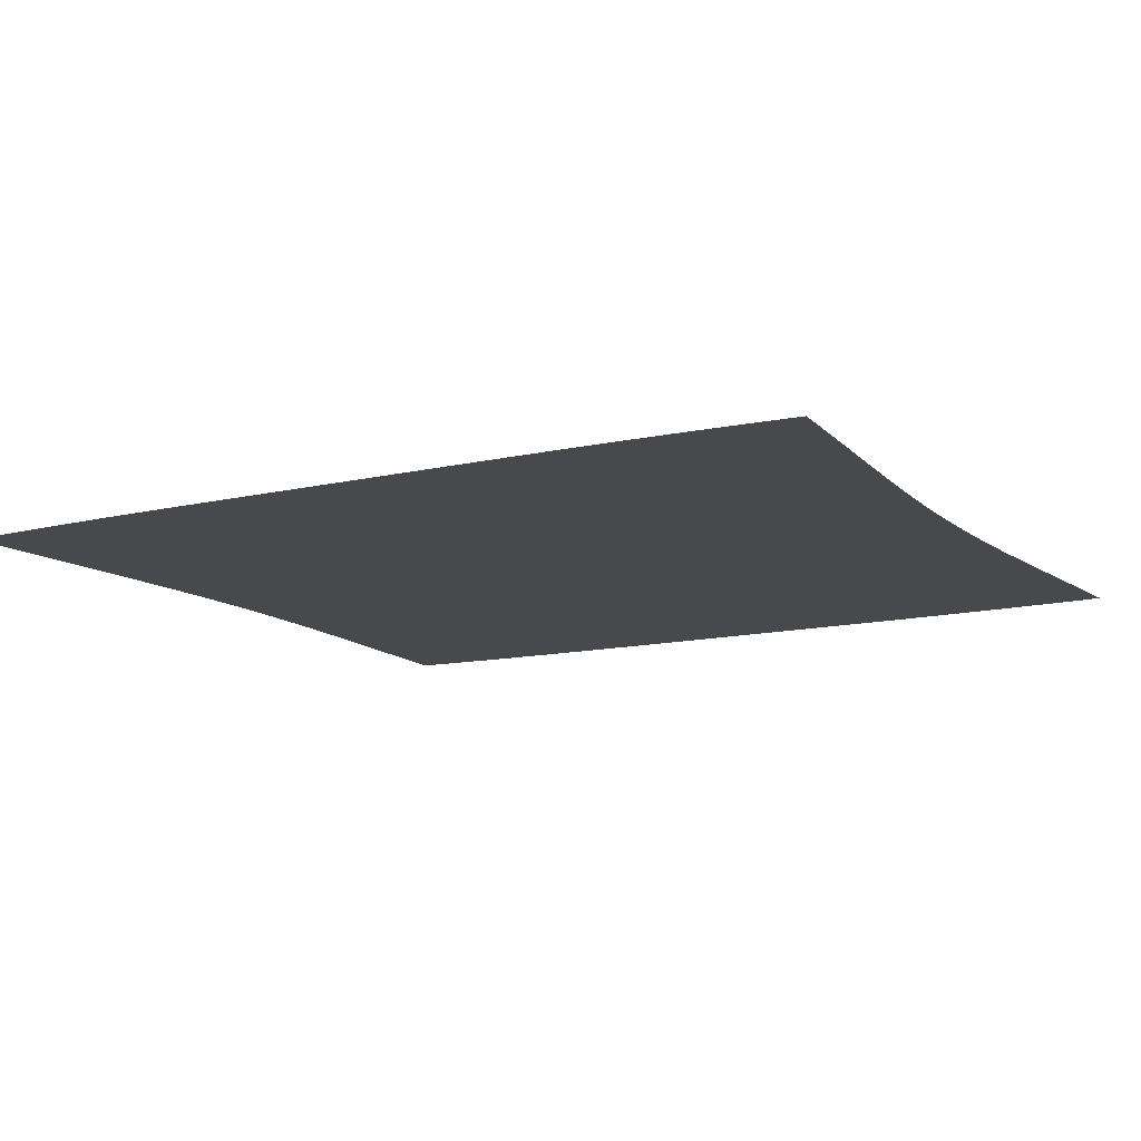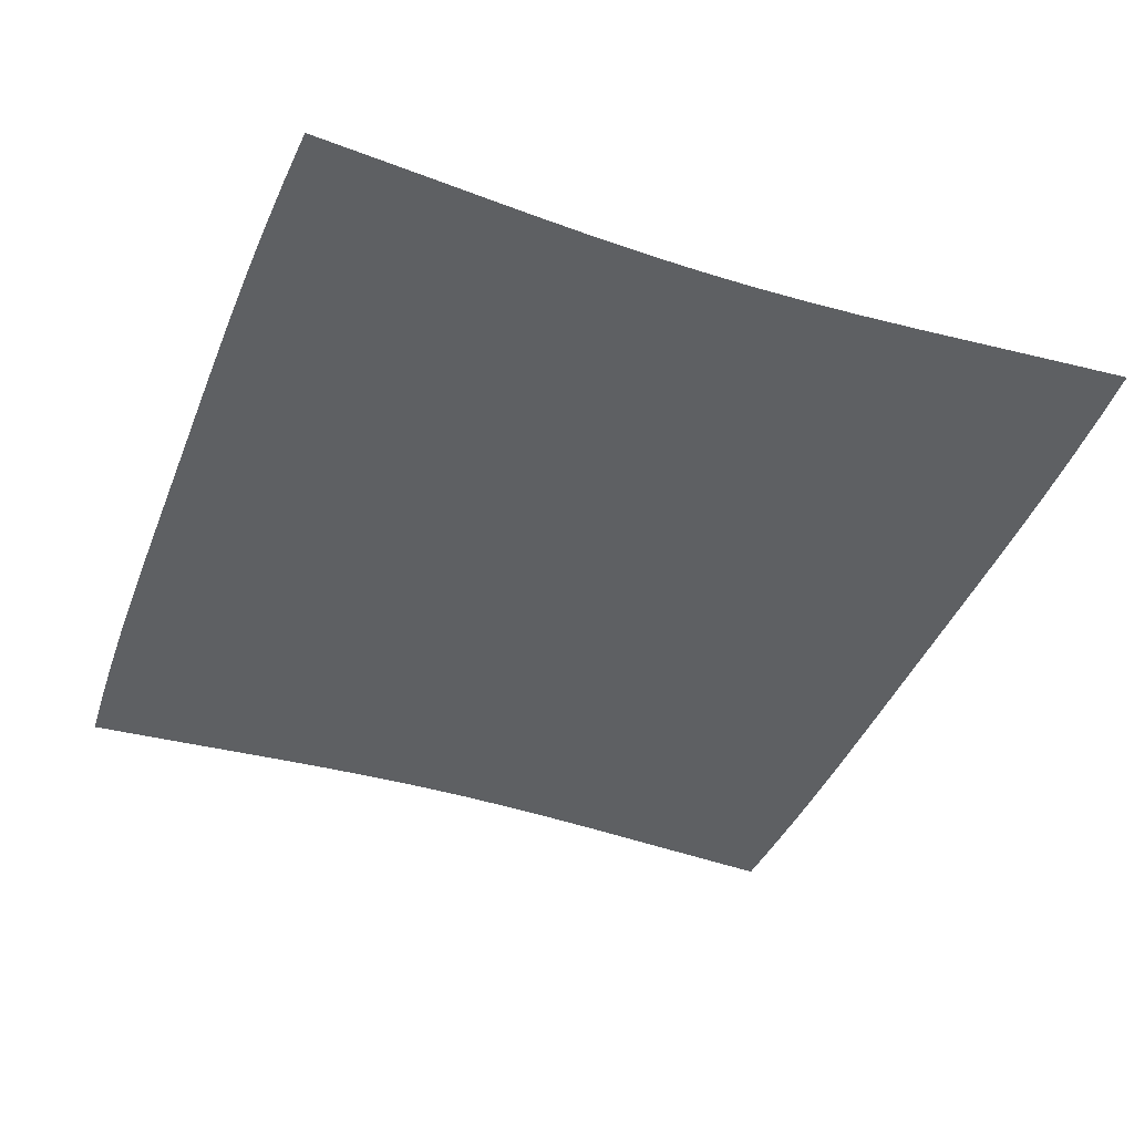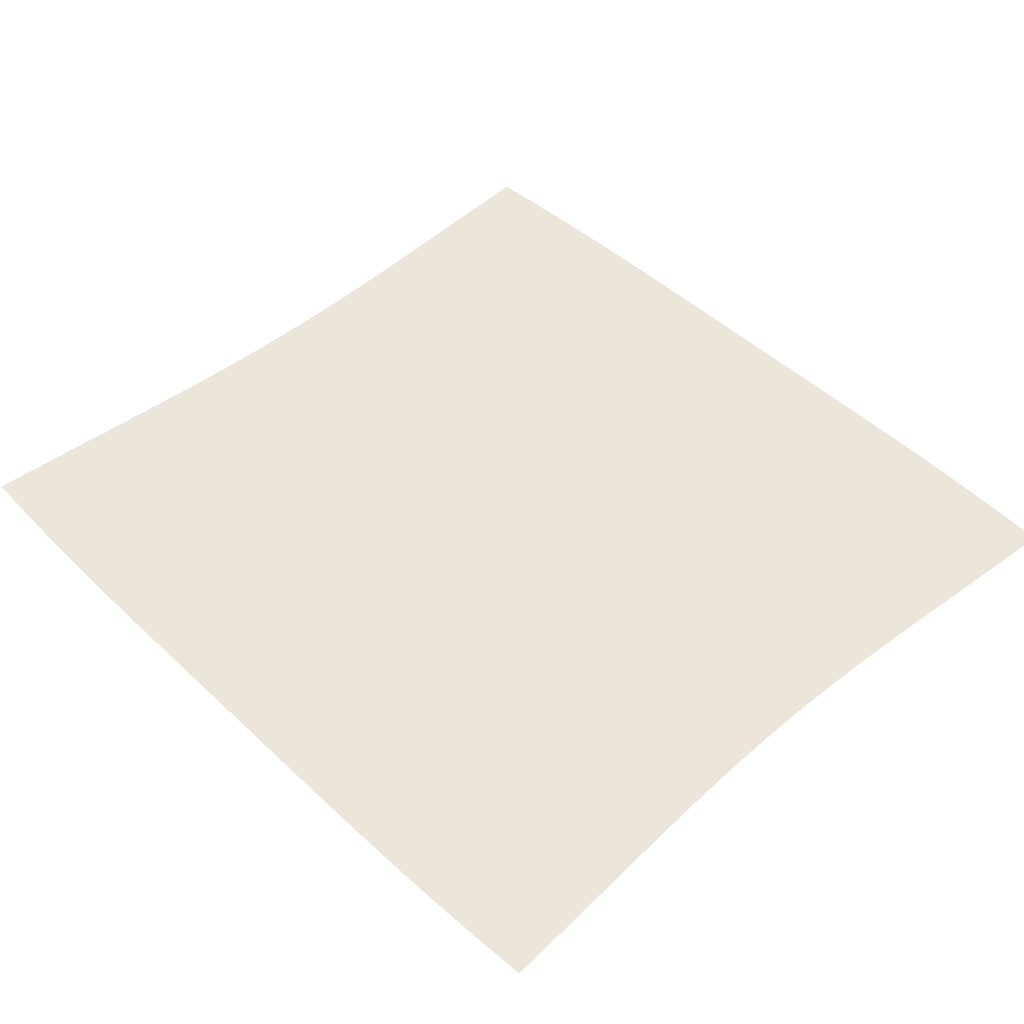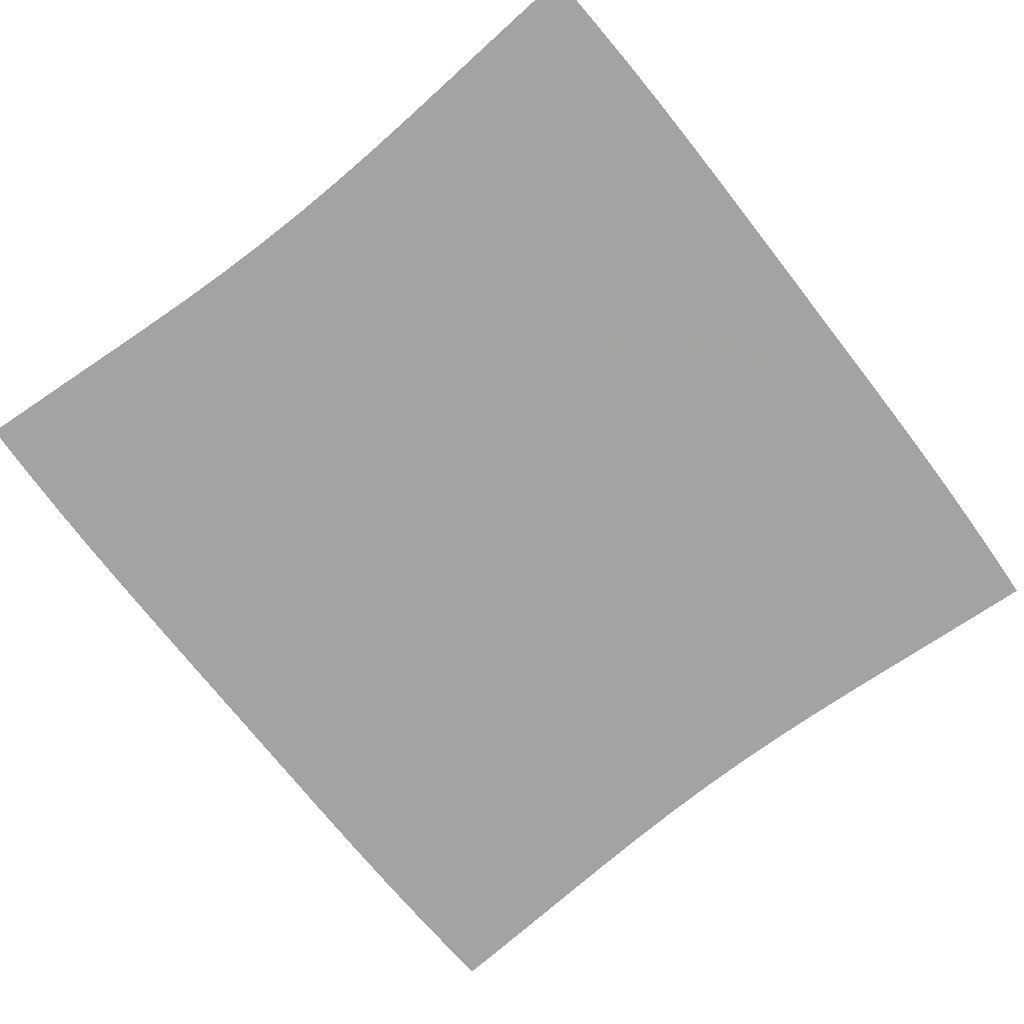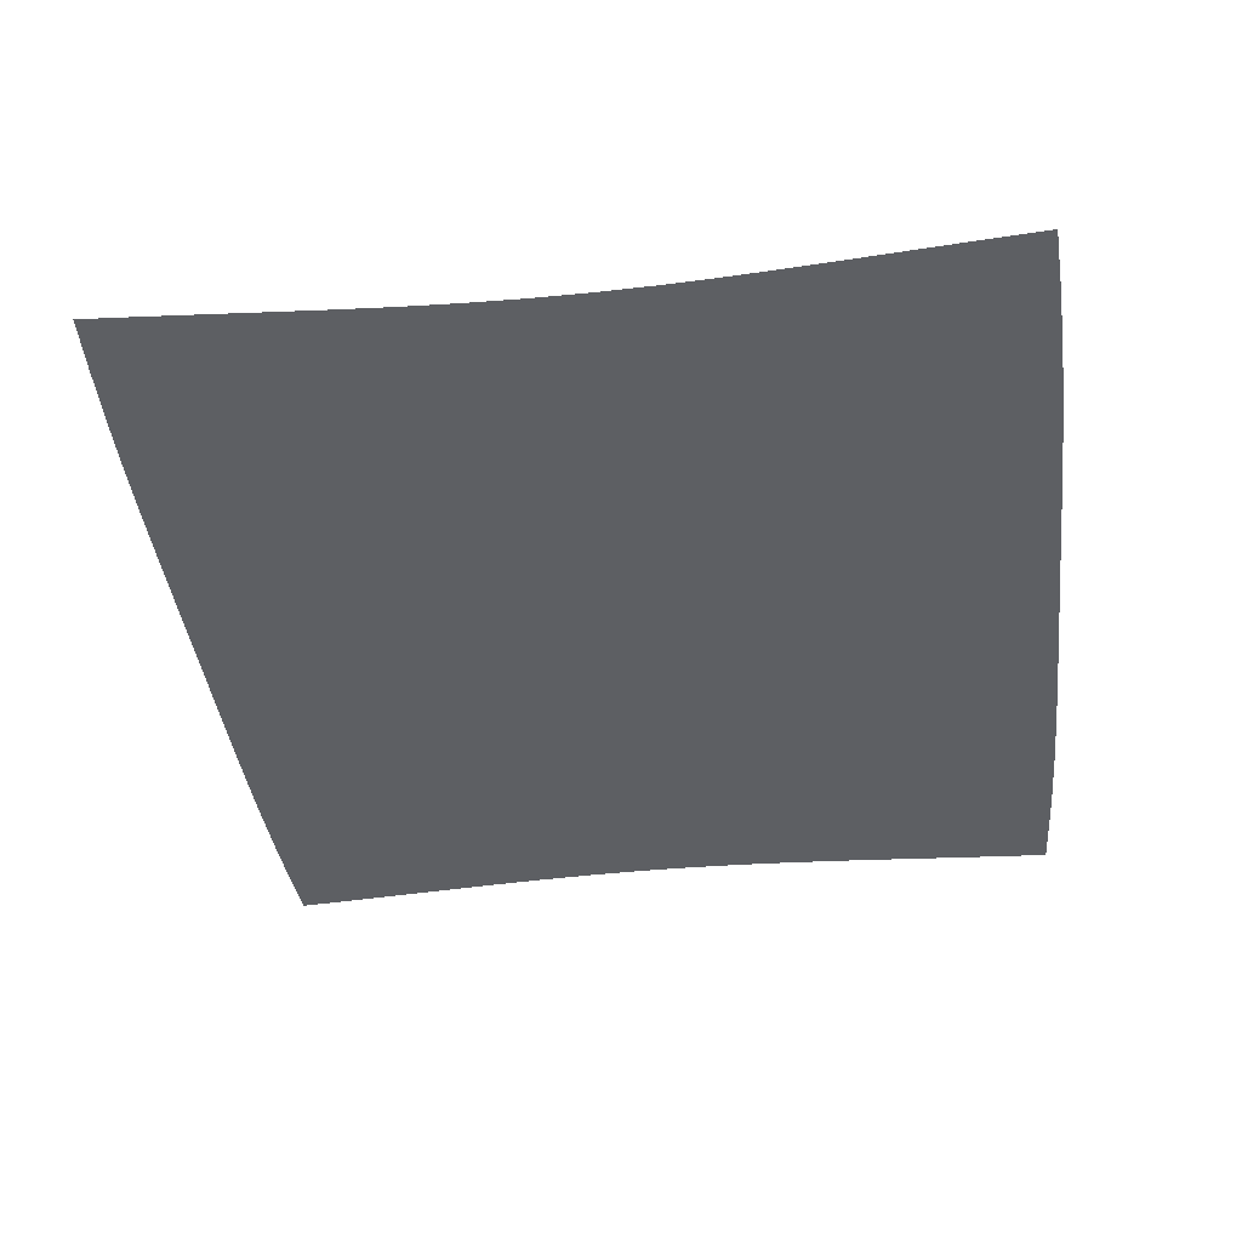
<metadata>
{"format":"obj","ext":"obj","renderer":"f3d","projection":"perspective","resolution":1024,"background":"white","views":[{"elev":-12.4,"azim":-150.9,"up":"+Z"},{"elev":-42.4,"azim":-110.6,"up":"+Z"},{"elev":47.5,"azim":46.6,"up":"+Z"},{"elev":-73.1,"azim":-52.0,"up":"+Z"},{"elev":-40.4,"azim":96.9,"up":"+Z"}]}
</metadata>
<code>
v -0.5314 -0.4911 0
v -0.5269 -0.4251 0
v -0.5222 -0.3592 0
v -0.5174 -0.2933 0
v -0.5127 -0.2277 0
v -0.5088 -0.1623 0
v -0.5058 -0.09725 0
v -0.5043 -0.03239 0
v -0.5043 0.03239 0
v -0.5058 0.09725 0
v -0.5088 0.1623 0
v -0.5127 0.2277 0
v -0.5174 0.2933 0
v -0.5222 0.3592 0
v -0.5269 0.4251 0
v -0.5314 0.4911 0
v -0.4629 -0.4949 0
v -0.459 -0.4294 0
v -0.4545 -0.3636 0
v -0.4499 -0.2977 0
v -0.4454 -0.2316 0
v -0.4414 -0.1655 0
v -0.4385 -0.09931 0
v -0.4369 -0.03311 0
v -0.4369 0.03311 0
v -0.4385 0.09931 0
v -0.4414 0.1655 0
v -0.4454 0.2316 0
v -0.4499 0.2977 0
v -0.4545 0.3636 0
v -0.459 0.4294 0
v -0.4629 0.4949 0
v -0.393 -0.4979 0
v -0.3899 -0.4328 0
v -0.386 -0.3672 0
v -0.3819 -0.3012 0
v -0.3778 -0.2348 0
v -0.3742 -0.168 0
v -0.3714 -0.1009 0
v -0.37 -0.03366 0
v -0.37 0.03366 0
v -0.3714 0.1009 0
v -0.3742 0.168 0
v -0.3778 0.2348 0
v -0.3819 0.3012 0
v -0.386 0.3672 0
v -0.3899 0.4328 0
v -0.393 0.4979 0
v -0.3221 -0.4998 0
v -0.3199 -0.4351 0
v -0.3168 -0.3697 0
v -0.3134 -0.3037 0
v -0.3099 -0.237 0
v -0.3068 -0.1698 0
v -0.3044 -0.1021 0
v -0.3032 -0.03406 0
v -0.3032 0.03406 0
v -0.3044 0.1021 0
v -0.3068 0.1698 0
v -0.3099 0.237 0
v -0.3134 0.3037 0
v -0.3168 0.3697 0
v -0.3199 0.4351 0
v -0.3221 0.4998 0
v -0.2508 -0.5009 0
v -0.2493 -0.4364 0
v -0.247 -0.3712 0
v -0.2444 -0.3052 0
v -0.2416 -0.2385 0
v -0.2391 -0.1709 0
v -0.2372 -0.1028 0
v -0.2362 -0.03432 0
v -0.2362 0.03432 0
v -0.2372 0.1028 0
v -0.2391 0.1709 0
v -0.2416 0.2385 0
v -0.2444 0.3052 0
v -0.247 0.3712 0
v -0.2493 0.4364 0
v -0.2508 0.5009 0
v -0.1792 -0.5013 0
v -0.1783 -0.437 0
v -0.1768 -0.3719 0
v -0.1749 -0.3061 0
v -0.1729 -0.2393 0
v -0.1711 -0.1716 0
v -0.1697 -0.1033 0
v -0.169 -0.03448 0
v -0.169 0.03448 0
v -0.1697 0.1033 0
v -0.1711 0.1716 0
v -0.1729 0.2393 0
v -0.1749 0.3061 0
v -0.1768 0.3719 0
v -0.1783 0.437 0
v -0.1792 0.5013 0
v -0.1075 -0.5014 0
v -0.107 -0.4371 0
v -0.1062 -0.3722 0
v -0.1051 -0.3064 0
v -0.1039 -0.2397 0
v -0.1028 -0.172 0
v -0.102 -0.1035 0
v -0.1015 -0.03456 0
v -0.1015 0.03456 0
v -0.102 0.1035 0
v -0.1028 0.172 0
v -0.1039 0.2397 0
v -0.1051 0.3064 0
v -0.1062 0.3722 0
v -0.107 0.4371 0
v -0.1075 0.5014 0
v -0.03583 -0.5014 0
v -0.03569 -0.4371 0
v -0.03541 -0.3723 0
v -0.03505 -0.3065 0
v -0.03466 -0.2398 0
v -0.0343 -0.1721 0
v -0.03402 -0.1036 0
v -0.03387 -0.03459 0
v -0.03387 0.03459 0
v -0.03402 0.1036 0
v -0.0343 0.1721 0
v -0.03466 0.2398 0
v -0.03505 0.3065 0
v -0.03541 0.3723 0
v -0.03569 0.4371 0
v -0.03583 0.5014 0
v 0.03583 -0.5014 0
v 0.03569 -0.4371 0
v 0.03541 -0.3723 0
v 0.03505 -0.3065 0
v 0.03466 -0.2398 0
v 0.0343 -0.1721 0
v 0.03402 -0.1036 0
v 0.03387 -0.03459 0
v 0.03387 0.03459 0
v 0.03402 0.1036 0
v 0.0343 0.1721 0
v 0.03466 0.2398 0
v 0.03505 0.3065 0
v 0.03541 0.3723 0
v 0.03569 0.4371 0
v 0.03583 0.5014 0
v 0.1075 -0.5014 0
v 0.107 -0.4371 0
v 0.1062 -0.3722 0
v 0.1051 -0.3064 0
v 0.1039 -0.2397 0
v 0.1028 -0.172 0
v 0.102 -0.1035 0
v 0.1015 -0.03456 0
v 0.1015 0.03456 0
v 0.102 0.1035 0
v 0.1028 0.172 0
v 0.1039 0.2397 0
v 0.1051 0.3064 0
v 0.1062 0.3722 0
v 0.107 0.4371 0
v 0.1075 0.5014 0
v 0.1792 -0.5013 0
v 0.1783 -0.437 0
v 0.1768 -0.3719 0
v 0.1749 -0.3061 0
v 0.1729 -0.2393 0
v 0.1711 -0.1716 0
v 0.1697 -0.1033 0
v 0.169 -0.03448 0
v 0.169 0.03448 0
v 0.1697 0.1033 0
v 0.1711 0.1716 0
v 0.1729 0.2393 0
v 0.1749 0.3061 0
v 0.1768 0.3719 0
v 0.1783 0.437 0
v 0.1792 0.5013 0
v 0.2508 -0.5009 0
v 0.2493 -0.4364 0
v 0.247 -0.3712 0
v 0.2444 -0.3052 0
v 0.2416 -0.2385 0
v 0.2391 -0.1709 0
v 0.2372 -0.1028 0
v 0.2362 -0.03432 0
v 0.2362 0.03432 0
v 0.2372 0.1028 0
v 0.2391 0.1709 0
v 0.2416 0.2385 0
v 0.2444 0.3052 0
v 0.247 0.3712 0
v 0.2493 0.4364 0
v 0.2508 0.5009 0
v 0.3221 -0.4998 0
v 0.3199 -0.4351 0
v 0.3168 -0.3697 0
v 0.3134 -0.3037 0
v 0.3099 -0.237 0
v 0.3068 -0.1698 0
v 0.3044 -0.1021 0
v 0.3032 -0.03406 0
v 0.3032 0.03406 0
v 0.3044 0.1021 0
v 0.3068 0.1698 0
v 0.3099 0.237 0
v 0.3134 0.3037 0
v 0.3168 0.3697 0
v 0.3199 0.4351 0
v 0.3221 0.4998 0
v 0.393 -0.4979 0
v 0.3899 -0.4328 0
v 0.386 -0.3672 0
v 0.3819 -0.3012 0
v 0.3778 -0.2348 0
v 0.3742 -0.168 0
v 0.3714 -0.1009 0
v 0.37 -0.03366 0
v 0.37 0.03366 0
v 0.3714 0.1009 0
v 0.3742 0.168 0
v 0.3778 0.2348 0
v 0.3819 0.3012 0
v 0.386 0.3672 0
v 0.3899 0.4328 0
v 0.393 0.4979 0
v 0.4629 -0.4949 0
v 0.459 -0.4294 0
v 0.4545 -0.3636 0
v 0.4499 -0.2977 0
v 0.4454 -0.2316 0
v 0.4414 -0.1655 0
v 0.4385 -0.09931 0
v 0.4369 -0.03311 0
v 0.4369 0.03311 0
v 0.4385 0.09931 0
v 0.4414 0.1655 0
v 0.4454 0.2316 0
v 0.4499 0.2977 0
v 0.4545 0.3636 0
v 0.459 0.4294 0
v 0.4629 0.4949 0
v 0.5314 -0.4911 0
v 0.5269 -0.4251 0
v 0.5222 -0.3592 0
v 0.5174 -0.2933 0
v 0.5127 -0.2277 0
v 0.5088 -0.1623 0
v 0.5058 -0.09725 0
v 0.5043 -0.03239 0
v 0.5043 0.03239 0
v 0.5058 0.09725 0
v 0.5088 0.1623 0
v 0.5127 0.2277 0
v 0.5174 0.2933 0
v 0.5222 0.3592 0
v 0.5269 0.4251 0
v 0.5314 0.4911 0
f 1 17 18
f 1 18 2
f 2 18 19
f 2 19 3
f 3 19 20
f 3 20 4
f 4 20 21
f 4 21 5
f 5 21 22
f 5 22 6
f 6 22 23
f 6 23 7
f 7 23 24
f 7 24 8
f 8 24 25
f 8 25 9
f 9 25 26
f 9 26 10
f 10 26 27
f 10 27 11
f 11 27 28
f 11 28 12
f 12 28 29
f 12 29 13
f 13 29 30
f 13 30 14
f 14 30 31
f 14 31 15
f 15 31 32
f 15 32 16
f 17 33 34
f 17 34 18
f 18 34 35
f 18 35 19
f 19 35 36
f 19 36 20
f 20 36 37
f 20 37 21
f 21 37 38
f 21 38 22
f 22 38 39
f 22 39 23
f 23 39 40
f 23 40 24
f 24 40 41
f 24 41 25
f 25 41 42
f 25 42 26
f 26 42 43
f 26 43 27
f 27 43 44
f 27 44 28
f 28 44 45
f 28 45 29
f 29 45 46
f 29 46 30
f 30 46 47
f 30 47 31
f 31 47 48
f 31 48 32
f 33 49 50
f 33 50 34
f 34 50 51
f 34 51 35
f 35 51 52
f 35 52 36
f 36 52 53
f 36 53 37
f 37 53 54
f 37 54 38
f 38 54 55
f 38 55 39
f 39 55 56
f 39 56 40
f 40 56 57
f 40 57 41
f 41 57 58
f 41 58 42
f 42 58 59
f 42 59 43
f 43 59 60
f 43 60 44
f 44 60 61
f 44 61 45
f 45 61 62
f 45 62 46
f 46 62 63
f 46 63 47
f 47 63 64
f 47 64 48
f 49 65 66
f 49 66 50
f 50 66 67
f 50 67 51
f 51 67 68
f 51 68 52
f 52 68 69
f 52 69 53
f 53 69 70
f 53 70 54
f 54 70 71
f 54 71 55
f 55 71 72
f 55 72 56
f 56 72 73
f 56 73 57
f 57 73 74
f 57 74 58
f 58 74 75
f 58 75 59
f 59 75 76
f 59 76 60
f 60 76 77
f 60 77 61
f 61 77 78
f 61 78 62
f 62 78 79
f 62 79 63
f 63 79 80
f 63 80 64
f 65 81 82
f 65 82 66
f 66 82 83
f 66 83 67
f 67 83 84
f 67 84 68
f 68 84 85
f 68 85 69
f 69 85 86
f 69 86 70
f 70 86 87
f 70 87 71
f 71 87 88
f 71 88 72
f 72 88 89
f 72 89 73
f 73 89 90
f 73 90 74
f 74 90 91
f 74 91 75
f 75 91 92
f 75 92 76
f 76 92 93
f 76 93 77
f 77 93 94
f 77 94 78
f 78 94 95
f 78 95 79
f 79 95 96
f 79 96 80
f 81 97 98
f 81 98 82
f 82 98 99
f 82 99 83
f 83 99 100
f 83 100 84
f 84 100 101
f 84 101 85
f 85 101 102
f 85 102 86
f 86 102 103
f 86 103 87
f 87 103 104
f 87 104 88
f 88 104 105
f 88 105 89
f 89 105 106
f 89 106 90
f 90 106 107
f 90 107 91
f 91 107 108
f 91 108 92
f 92 108 109
f 92 109 93
f 93 109 110
f 93 110 94
f 94 110 111
f 94 111 95
f 95 111 112
f 95 112 96
f 97 113 114
f 97 114 98
f 98 114 115
f 98 115 99
f 99 115 116
f 99 116 100
f 100 116 117
f 100 117 101
f 101 117 118
f 101 118 102
f 102 118 119
f 102 119 103
f 103 119 120
f 103 120 104
f 104 120 121
f 104 121 105
f 105 121 122
f 105 122 106
f 106 122 123
f 106 123 107
f 107 123 124
f 107 124 108
f 108 124 125
f 108 125 109
f 109 125 126
f 109 126 110
f 110 126 127
f 110 127 111
f 111 127 128
f 111 128 112
f 113 129 130
f 113 130 114
f 114 130 131
f 114 131 115
f 115 131 132
f 115 132 116
f 116 132 133
f 116 133 117
f 117 133 134
f 117 134 118
f 118 134 135
f 118 135 119
f 119 135 136
f 119 136 120
f 120 136 137
f 120 137 121
f 121 137 138
f 121 138 122
f 122 138 139
f 122 139 123
f 123 139 140
f 123 140 124
f 124 140 141
f 124 141 125
f 125 141 142
f 125 142 126
f 126 142 143
f 126 143 127
f 127 143 144
f 127 144 128
f 129 145 146
f 129 146 130
f 130 146 147
f 130 147 131
f 131 147 148
f 131 148 132
f 132 148 149
f 132 149 133
f 133 149 150
f 133 150 134
f 134 150 151
f 134 151 135
f 135 151 152
f 135 152 136
f 136 152 153
f 136 153 137
f 137 153 154
f 137 154 138
f 138 154 155
f 138 155 139
f 139 155 156
f 139 156 140
f 140 156 157
f 140 157 141
f 141 157 158
f 141 158 142
f 142 158 159
f 142 159 143
f 143 159 160
f 143 160 144
f 145 161 162
f 145 162 146
f 146 162 163
f 146 163 147
f 147 163 164
f 147 164 148
f 148 164 165
f 148 165 149
f 149 165 166
f 149 166 150
f 150 166 167
f 150 167 151
f 151 167 168
f 151 168 152
f 152 168 169
f 152 169 153
f 153 169 170
f 153 170 154
f 154 170 171
f 154 171 155
f 155 171 172
f 155 172 156
f 156 172 173
f 156 173 157
f 157 173 174
f 157 174 158
f 158 174 175
f 158 175 159
f 159 175 176
f 159 176 160
f 161 177 178
f 161 178 162
f 162 178 179
f 162 179 163
f 163 179 180
f 163 180 164
f 164 180 181
f 164 181 165
f 165 181 182
f 165 182 166
f 166 182 183
f 166 183 167
f 167 183 184
f 167 184 168
f 168 184 185
f 168 185 169
f 169 185 186
f 169 186 170
f 170 186 187
f 170 187 171
f 171 187 188
f 171 188 172
f 172 188 189
f 172 189 173
f 173 189 190
f 173 190 174
f 174 190 191
f 174 191 175
f 175 191 192
f 175 192 176
f 177 193 194
f 177 194 178
f 178 194 195
f 178 195 179
f 179 195 196
f 179 196 180
f 180 196 197
f 180 197 181
f 181 197 198
f 181 198 182
f 182 198 199
f 182 199 183
f 183 199 200
f 183 200 184
f 184 200 201
f 184 201 185
f 185 201 202
f 185 202 186
f 186 202 203
f 186 203 187
f 187 203 204
f 187 204 188
f 188 204 205
f 188 205 189
f 189 205 206
f 189 206 190
f 190 206 207
f 190 207 191
f 191 207 208
f 191 208 192
f 193 209 210
f 193 210 194
f 194 210 211
f 194 211 195
f 195 211 212
f 195 212 196
f 196 212 213
f 196 213 197
f 197 213 214
f 197 214 198
f 198 214 215
f 198 215 199
f 199 215 216
f 199 216 200
f 200 216 217
f 200 217 201
f 201 217 218
f 201 218 202
f 202 218 219
f 202 219 203
f 203 219 220
f 203 220 204
f 204 220 221
f 204 221 205
f 205 221 222
f 205 222 206
f 206 222 223
f 206 223 207
f 207 223 224
f 207 224 208
f 209 225 226
f 209 226 210
f 210 226 227
f 210 227 211
f 211 227 228
f 211 228 212
f 212 228 229
f 212 229 213
f 213 229 230
f 213 230 214
f 214 230 231
f 214 231 215
f 215 231 232
f 215 232 216
f 216 232 233
f 216 233 217
f 217 233 234
f 217 234 218
f 218 234 235
f 218 235 219
f 219 235 236
f 219 236 220
f 220 236 237
f 220 237 221
f 221 237 238
f 221 238 222
f 222 238 239
f 222 239 223
f 223 239 240
f 223 240 224
f 225 241 242
f 225 242 226
f 226 242 243
f 226 243 227
f 227 243 244
f 227 244 228
f 228 244 245
f 228 245 229
f 229 245 246
f 229 246 230
f 230 246 247
f 230 247 231
f 231 247 248
f 231 248 232
f 232 248 249
f 232 249 233
f 233 249 250
f 233 250 234
f 234 250 251
f 234 251 235
f 235 251 252
f 235 252 236
f 236 252 253
f 236 253 237
f 237 253 254
f 237 254 238
f 238 254 255
f 238 255 239
f 239 255 256
f 239 256 240

</code>
